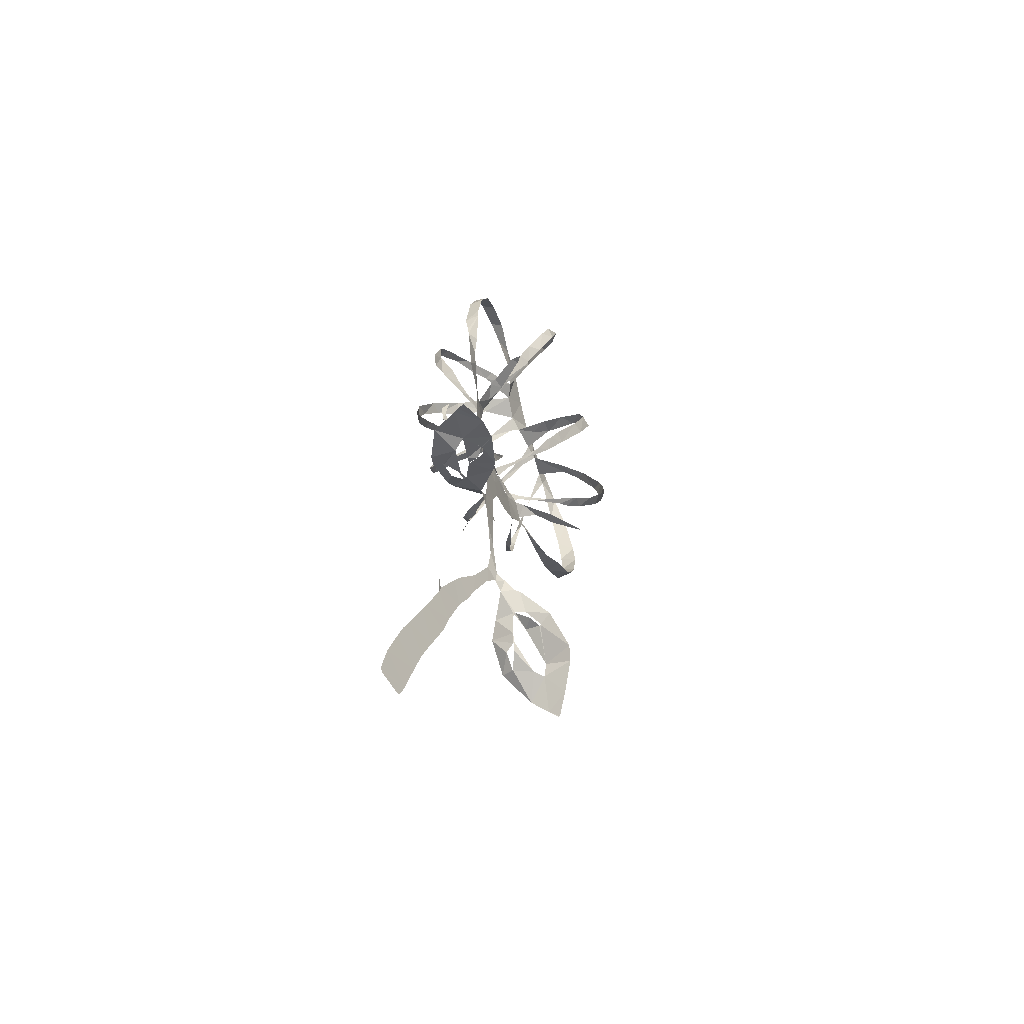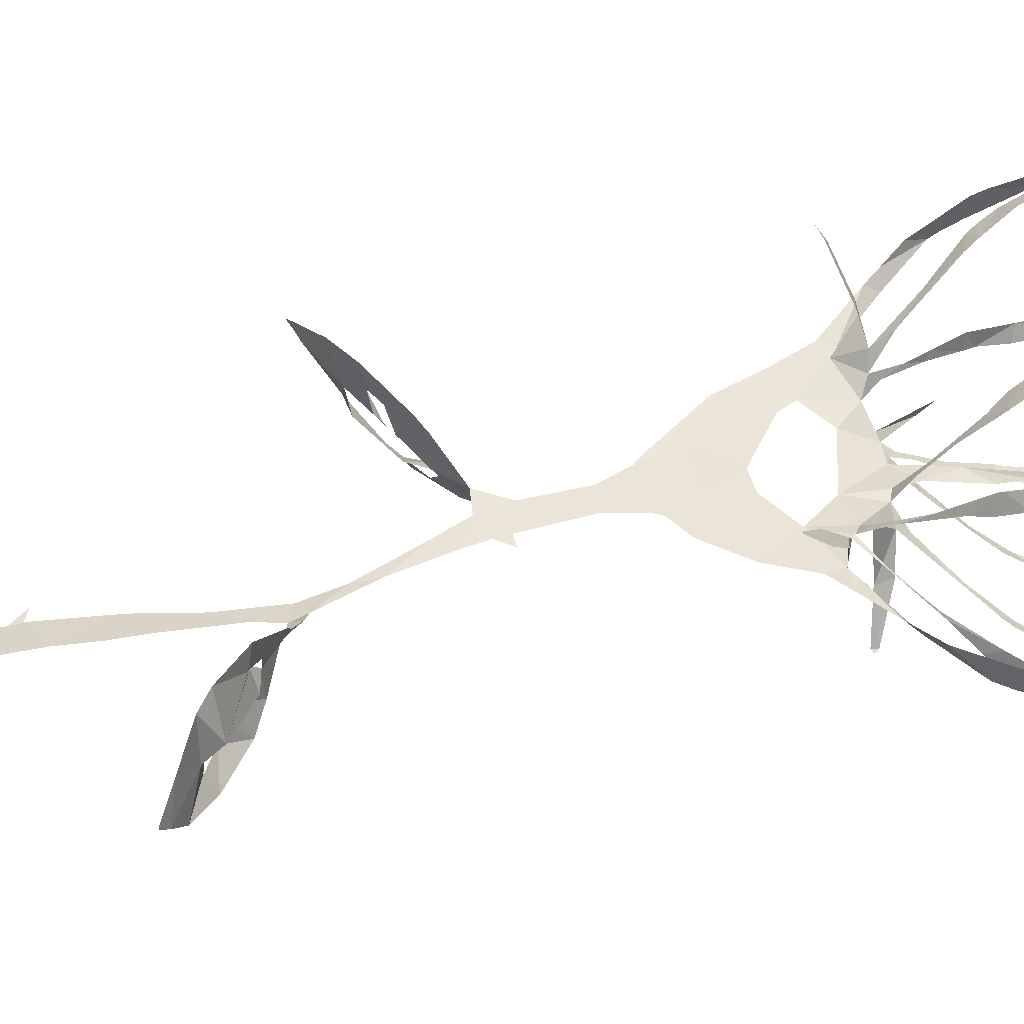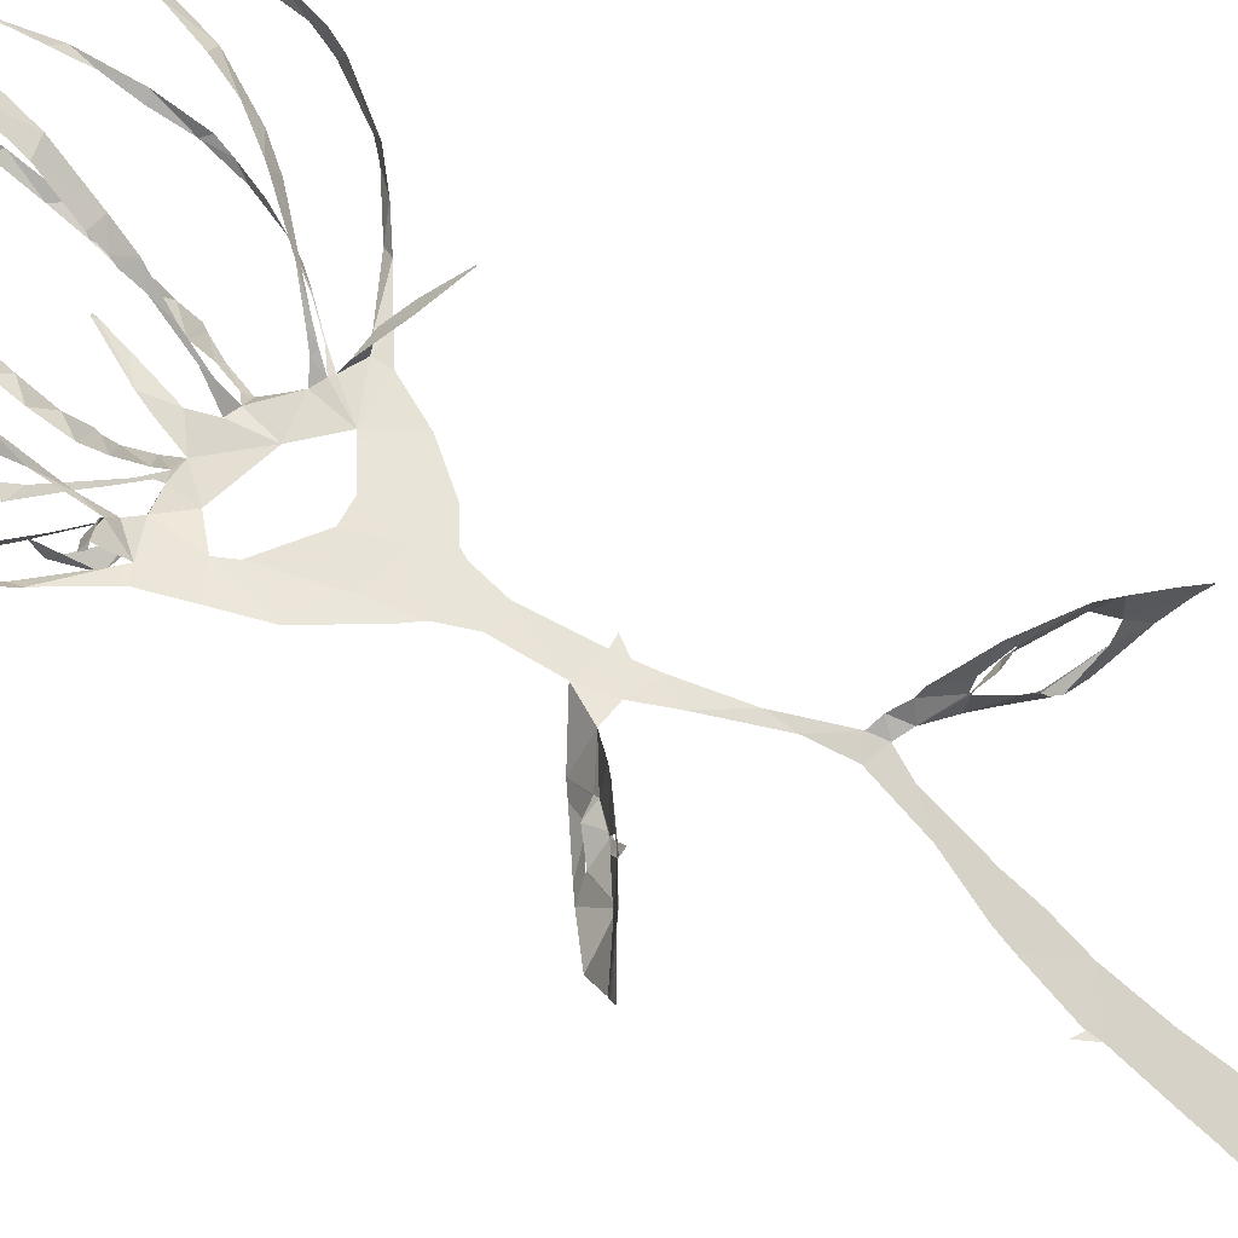
<metadata>
{"format":"obj","ext":"obj","renderer":"f3d","projection":"perspective","resolution":1024,"background":"white","views":[{"elev":-74.3,"azim":-63.9,"up":"+Y"},{"elev":42.3,"azim":81.1,"up":"+Z"},{"elev":65.1,"azim":-56.4,"up":"+Z"}]}
</metadata>
<code>
v -19.68 14.76 7.16
v -19.29 13.53 7.023
v -17.01 8.764 5.772
v -15.71 6.967 4.881
v -14.57 5.611 4.424
v -11.23 1.881 3.039
v -9.84 -1.53 2.423
v -8.384 -5.403 1.936
v -4.654 -10.13 1.144
v -3.756 -11.09 0.9663
v -2.629 -13.66 0.6757
v -2.338 -18.65 0.3101
v -5.772 -20.75 -2.606
v -6.704 -21.49 -2.951
v -10.14 -24.09 -3.119
v -11.27 -24.95 -2.803
v -14.76 -27.84 -0.4317
v -16.16 -30.21 3.134
v -16.43 -30.55 3.782
v -16.73 -31.03 4.508
v -16.73 -31.05 4.623
v -16.72 -31.06 4.661
v -13.32 -28.86 5.563
v -10.75 -27.16 5.474
v -6.968 -24.29 4.047
v -5.992 -23.45 3.274
v -3.749 -21.31 0.4617
v -1.636 -21.43 0.1169
v -0.269 -24.25 -0.2546
v 2.083 -29.59 -0.9821
v 2.653 -32.94 -1.587
v 1.481 -38.03 -2.706
v -0.2485 -42.51 -3.759
v -0.7523 -44.28 -4.135
v -1.907 -48.96 -5.077
v -1.97 -49.23 -5.115
v -2.872 -48.82 -4.843
v -2.891 -48.83 -4.839
v -1.933 -50.27 -5.302
v -2.639 -55.57 -6.294
v -2.836 -57.34 -6.612
v -3.6 -62.43 -7.564
v -3.949 -64.54 -7.962
v -4.133 -66.89 -8.368
v -4.432 -71.4 -9.125
v -4.247 -75.37 -9.673
v -3.799 -75.83 -9.661
v -1.248 -76.11 -9.24
v -0.9668 -75.69 -9.124
v -0.7832 -73.77 -8.807
v -0.6464 -69.12 -8.079
v -0.4912 -65.26 -7.447
v 0.005002 -61.22 -6.72
v 0.6242 -56.45 -5.852
v 0.7283 -52.95 -5.276
v 1.211 -47.82 -4.367
v 1.93 -44.42 -3.682
v 2.293 -41.52 -3.141
v 3.433 -35.71 -1.989
v 4.461 -33.55 -1.454
v 5.871 -34.13 -1.428
v 8.593 -35.35 -3.446
v 10.46 -36.36 -4.825
v 14.32 -38.83 -5.258
v 18.3 -40.92 -3.326
v 19.92 -42.01 -1.759
v 20.72 -42.72 -0.8388
v 20.71 -42.73 -0.6725
v 18.59 -41.48 1.08
v 15.83 -39.92 3.144
v 14.35 -38.84 3.751
v 10.41 -36.13 3.064
v 7.055 -33.74 0.6677
v 6.557 -33.53 0.05206
v 5.258 -32.61 -0.5661
v 4.157 -32.2 -1.104
v 4.103 -32.13 -1.107
v 2.137 -27.33 -0.654
v 0.85 -22.36 -0.1874
v 0.5139 -20.51 -0.043
v 1.382 -19.18 -0.1026
v 1.416 -19.06 -0.09309
v 1.259 -19.16 -0.08482
v 0.3282 -19.26 0.04514
v -0.3051 -13.79 0.4217
v 0.2706 -10.77 0.5466
v 0.702 -9.946 0.5488
v 2.768 -8.507 0.4038
v 5.408 -5.106 0.3186
v 7.217 -1.383 0.4901
v 9.123 -0.04726 0.7
v 12.36 2.238 0.9948
v 15.1 4.314 1.237
v 17.37 6.379 1.927
v 20.6 10.82 2.06
v 21.45 12.7 2.266
v 22.64 17.49 2.437
v 22.51 21.47 2.827
v 21.68 24.64 3.002
v 18.99 29.19 3.122
v 15.24 32.21 3.058
v 12.33 35.17 3.1
v 9.547 35.72 3.229
v 6.289 35.98 3.553
v 3.518 36.35 3.887
v -0.2649 36.97 4.69
v -4.479 37.27 5.824
v -8.743 35.46 6.613
v -13.39 33.31 7.828
v -17 29.58 8.254
v -19.33 25.01 8.41
v -20.24 19.74 8.024
v -9.891 2.52 2.694
v -11.04 4.516 5.104
v -11.41 4.281 6.011
v -13.25 2.704 9.469
v -13.31 1.875 10.77
v -13.23 1.875 10.79
v -12.52 2.402 10.01
v -9.985 4.071 6.274
v -9.082 4.776 3.866
v -10.16 8.291 7.43
v -11.66 11.07 10.08
v -11.69 11.14 10.14
v -17.95 10.55 4.923
v -14.6 6.811 3.716
v -10.62 3.09 2.87
v -6.932 3.941 1.479
v -7.757 4.422 -0.9497
v -9.236 5.616 -3.348
v -10.18 9.682 -2.052
v -10.18 9.702 -2.123
v -10.25 8.565 -3.223
v -7.129 5.315 -2.496
v -6.088 4.819 -0.8665
v -4.471 4.745 0.02896
v -4.338 5.716 -0.77
v -5.378 8.121 -2.524
v -5.914 9.514 -3.521
v -7.876 13.37 -5.965
v -13.62 12.25 -1.078
v -11.54 9.187 0.1424
v -8.644 5.611 1.563
v -2.601 4.743 -0.1719
v -1.636 7.727 0.1608
v -1.088 9.132 0.3131
v 0.8618 13.27 1.022
v 1.039 13.35 1.014
v 1.097 13.32 0.9747
v 1.101 12.95 0.7364
v 0.6967 10.85 0.2634
v -0.4607 6.459 0.1162
v 0.1319 4.39 0.295
v 0.9427 6.296 2.861
v 1.351 9.44 6.634
v 1.094 10.86 8.165
v 1.065 10.91 8.199
v -1.392 12.01 -7.236
v -1.921 10.11 -5.662
v -2.358 7.046 -2.692
v 2.48 4.166 -0.9336
v 3.813 4.014 -3.768
v 5.937 2.776 -7.616
v 6.273 2.459 -7.609
v 6.276 2.415 -7.6
v 6.25 2.327 -7.593
v 5.827 2.238 -7.658
v 3.882 2.664 -4.197
v 3.156 2.527 0.255
v 3.693 1.536 0.8627
v 4.852 2.16 1.857
v 5.785 3.005 2.863
v 7.739 4.862 4.955
v 9.93 7.853 8.155
v 6.138 10.24 -5.826
v 4.433 7.683 -3.851
v 5.108 0.7166 1.117
v 5.803 0.2984 1.965
v 8.41 -2.108 5.34
v 11.21 -3.99 7.941
v 11.29 -3.983 7.96
v 11.39 -3.955 7.912
v 9.487 -1.499 4.763
v 7.77 -0.1219 2.955
v 7.086 0.02686 0.6769
v 8.173 0.6533 0.5924
v 12.98 3.3 0.2341
v 17.06 6.361 -0.03005
v 17.12 6.415 -0.03799
v 11.44 7.614 -3.513
v 9.76 5.776 -2.035
v 7.363 3.248 -0.4592
v -9.763 -24.62 -1.839
v -9.688 -24.63 -1.746
v -7.983 -23.13 -0.8701
v -6.452 -22.88 -0.6732
v -6.509 -22.87 -0.797
v -7.58 -23.25 -1.813
v -9.808 -24.61 -1.916
v -10.04 -26.73 3.735
v -9.939 -26.69 3.775
v -8.968 -25.87 3.388
v -8.509 -25.24 1.252
v -8.575 -25.29 1.263
v -8.621 -25.34 1.287
v -8.989 -26.54 2.705
v -10.11 -26.78 3.669
v 11.17 -36.54 1.432
v 11.1 -36.51 1.517
v 9.132 -35.56 0.3784
v 8.597 -35.51 -0.8228
v 8.694 -35.57 -0.8152
v 9.835 -36.4 0.653
v 11.2 -36.55 1.279
v 13.97 -39.69 -3.676
v 11.87 -39.21 -2.545
v 11.33 -38.3 -2.267
v 11.28 -38.25 -2.342
v 11.9 -38.61 -3.555
v 13.88 -39.62 -3.718
v -7.204 -0.1281 1.811
v -6.41 -1.557 1.676
v -2.077 -4.313 1.221
v -0.005783 -4.086 1.022
v 3.217 -1.85 0.76
v 0.4658 0.9143 0.5741
v -4.976 1.988 1.117
v -11.9 11.84 10.71
v -12.01 13.16 11.73
v -12.18 17.31 13.95
v -11.89 20.96 14.84
v -10.8 25.77 14.47
v -10.63 26.4 14.24
v -10.49 26.86 14.06
v -8.407 30.87 11.48
v -7.428 32.82 9.58
v -6.561 34.74 5.73
v -11.57 33.3 6.348
v -14.56 31.5 6.665
v -18.23 27.59 6.955
v -20.11 23.12 6.904
v -20.56 18.24 6.301
v -19.39 13.28 5.113
v -18.45 11.41 5
v -4.375 33.49 4.864
v -6.149 31.85 8.708
v -7.886 28.89 12.54
v -8.662 26.91 14.05
v -10.24 23.3 15.43
v -10.86 18.4 15
v -10.78 14.07 12.77
v -10.37 11.59 10.78
v -10.2 10.68 9.937
v -9.425 7.49 6.327
v -9.137 6.419 5.099
v -8.188 4.62 2.549
v -10.32 7.493 1.227
v -11.96 9.608 0.6782
v -13.9 12.46 0.2038
v -15.63 16.31 -0.8974
v -16.22 20.52 -0.8912
v -15.53 24.04 -0.9497
v -14.47 26.31 -0.5663
v -11.36 29.95 0.8919
v -9.919 31.06 1.687
v -7.55 32.42 3.163
v -8.034 14.2 -6.39
v -8.783 17.65 -7.774
v -9.126 20.74 -8.433
v -9.019 25.21 -8.325
v -7.766 29.36 -6.78
v -5.477 32.43 -3.664
v -4.026 33.57 -0.2051
v -2.55 33.57 3.695
v -7.171 32.02 2.034
v -9.52 30.62 0.6372
v -12.27 28.62 -0.5202
v -14.69 24.93 -1.893
v -15.77 20.56 -2.141
v -15.01 15.98 -2.087
v -14.14 13.24 -1.303
v -13.68 12.37 -1.122
v 0.5057 33.14 2.864
v -2.288 33.16 -0.5037
v -4.178 31.6 -4.628
v -5.929 29.87 -6.823
v -7.223 27.03 -8.384
v -7.73 24.1 -9.046
v -7.672 19.87 -8.809
v -7.285 16.47 -7.711
v -6.474 12.95 -5.876
v -5.056 8.807 -3.104
v -4.511 6.999 -1.763
v -3.513 5.123 -0.4241
v -3.205 6.893 -2.521
v -2.574 10.39 -6.11
v -2.108 13.22 -8.341
v -1.252 17.44 -10.12
v -0.7218 20.61 -10.43
v -0.2956 23.53 -9.875
v 0.6724 27.36 -7.591
v 1.039 29.24 -5.556
v 1.34 31.68 -1.411
v 1.098 10.91 8.213
v 1.197 11.46 8.79
v 1.201 12.73 9.941
v 1.92 16.36 12.43
v 2.598 21.14 13.7
v 2.71 24.71 13.07
v 2.844 28.69 10.18
v 2.648 30.5 7.325
v 2.541 32.51 2.985
v 2.062 32.31 1.774
v 2.15 30.87 -1.981
v 2.17 29.52 -4.581
v 1.833 28.07 -6.684
v 0.9556 24.18 -9.507
v 0.6238 22.26 -10.08
v 0.115 19.16 -10.25
v -0.7181 15.37 -9.283
v -1.157 12.53 -7.56
v 5.627 32.23 3.127
v 4.42 30.84 7.164
v 4.305 27.81 11.36
v 4.222 23.66 13.6
v 4.269 21.47 13.82
v 3.562 16.7 12.66
v 2.753 12.53 9.75
v 2.429 10.46 7.719
v 1.534 7.788 4.714
v 1.129 5.582 2.04
v 1.241 4.039 0.2191
v 2.472 5.122 -1.318
v 4.379 8.37 -4.396
v 5.613 11.34 -6.816
v 7.433 15.55 -8.74
v 8.501 20.18 -9.038
v 8.714 23.19 -8.228
v 8.421 26.93 -5.78
v 7.718 29.73 -2.171
v 6.61 31.49 1.445
v 9.948 7.9 8.192
v 10.21 8.253 8.463
v 11.76 10.75 9.958
v 12.51 13.25 11.22
v 13.51 16.84 11.83
v 13.57 20.23 11.75
v 13.25 21.96 11.5
v 11.83 26.14 9.579
v 9.89 28.99 6.86
v 7.627 32.05 3.224
v 7.65 31.27 1.109
v 8.687 28.98 -3.251
v 9.454 26.16 -6.228
v 9.664 22.07 -8.332
v 8.879 17.79 -8.807
v 7.559 13.53 -7.718
v 6.695 11.05 -6.29
v 6.21 10.33 -5.884
v 10.45 32.56 2.662
v 11.19 30.13 6.526
v 12.47 27.8 8.295
v 14.05 23.72 10.21
v 14.64 21.32 10.6
v 14.68 17.76 10.82
v 13.67 13.4 10.14
v 11.88 9.431 8.174
v 10.56 7.502 6.839
v 9.529 6.414 6.182
v 6.534 3.252 3.277
v 5.472 2.028 2.061
v 4.704 1.013 1.093
v 6.649 2.593 0.006286
v 9.278 5.364 -1.637
v 11.91 8.772 -2.917
v 13.78 11.72 -4.081
v 15.12 14.81 -4.567
v 15.72 16.59 -4.508
v 16.05 21.14 -4.353
v 15.26 25.82 -2.983
v 13.69 28.86 -1.208
v 11.33 31.71 1.636
v 17.19 6.486 -0.03501
v 18.28 7.61 0.1622
v 21.03 11.91 0.1458
v 21.55 13.15 0.2463
v 21.99 14.38 0.4661
v 22.47 19.64 0.6941
v 21.81 22.67 0.8515
v 20.24 25.93 1.181
v 16.98 29.16 1.592
v 11.99 32.26 2.548
v 12.96 29.75 -0.2505
v 14.33 26.52 -2.492
v 15.18 23.83 -3.837
v 15.28 20.95 -4.914
v 15.36 17.45 -5.264
v 14.4 13.41 -5.11
v 12.42 9.112 -4.02
v 11.59 7.795 -3.654
v -6.604 -23.33 -0.2074
v -7.742 -24.91 -0.3805
v -11.25 -27.62 0.7002
v -12.31 -27.96 2.244
v -9.356 -25.81 1.392
v -8.647 -25.31 1.225
v 8.653 -35.6 -1.017
v 10.37 -37.45 -1.906
v 11.24 -38.19 -2.185
v 15.16 -39.91 -1.443
v 16.29 -39.88 -0.5516
v 15.46 -38.31 0.07646
v 11.1 -35.91 -0.5421
v -18.24 11.04 4.965
v -7.889 13.46 -6.007
v -13.66 12.33 -1.11
v -1.31 12.16 -7.309
v 9.914 7.902 8.191
v 6.184 10.3 -5.857
v 11.54 7.73 -3.614
v -4.665 -7.171 1.232
v 3.723 31.67 5.065
v 2.019 -6.157 0.6302
v -0.8088 -7.831 0.8536
f 108 109 238
f 237 107 108
f 108 238 237
f 237 236 246
f 239 109 110
f 111 240 110
f 238 109 239
f 235 246 236
f 110 240 239
f 107 237 245
f 245 237 246
f 107 245 274
f 245 266 275
f 247 246 235
f 275 266 265
f 248 247 234
f 233 248 234
f 235 234 247
f 240 111 241
f 265 264 276
f 264 263 277
f 111 112 241
f 241 112 242
f 231 249 232
f 1 242 112
f 2 125 244
f 1 2 243
f 244 243 2
f 1 243 242
f 231 230 250
f 231 250 249
f 263 262 278
f 262 279 278
f 248 233 232
f 230 251 250
f 229 251 230
f 229 228 252
f 228 123 252
f 119 118 116
f 117 116 118
f 124 123 228
f 252 251 229
f 260 281 280
f 261 260 279
f 232 249 248
f 106 107 274
f 274 245 275
f 274 273 284
f 283 106 274
f 274 284 283
f 272 285 284
f 264 277 276
f 265 276 275
f 271 286 272
f 272 286 285
f 273 272 284
f 312 105 283
f 313 312 283
f 283 303 313
f 422 322 312
f 314 313 303
f 314 303 302
f 301 316 302
f 314 302 315
f 310 323 311
f 324 310 309
f 315 302 316
f 262 261 279
f 271 270 287
f 270 269 288
f 287 286 271
f 281 260 259
f 279 260 280
f 282 281 259
f 141 282 259
f 282 141 416
f 267 140 291
f 290 268 267
f 133 131 130
f 131 133 132
f 269 268 289
f 277 263 278
f 288 287 270
f 317 301 300
f 301 317 316
f 317 300 318
f 291 290 267
f 290 289 268
f 298 319 299
f 297 320 298
f 289 288 269
f 105 322 104
f 105 106 283
f 4 125 3
f 119 116 115
f 3 125 2
f 253 252 123
f 119 115 120
f 253 123 122
f 5 6 127
f 4 5 126
f 127 126 5
f 115 114 120
f 254 122 255
f 114 121 120
f 125 4 126
f 121 255 122
f 122 254 253
f 142 258 257
f 258 141 259
f 143 142 257
f 121 256 255
f 114 113 121
f 143 257 256
f 128 143 256
f 130 129 134
f 7 113 6
f 6 113 127
f 221 113 7
f 8 221 7
f 256 121 113
f 128 256 113
f 198 14 15
f 244 125 414
f 321 158 417
f 140 267 415
f 174 342 418
f 15 16 199
f 199 16 193
f 193 16 403
f 403 16 17
f 194 403 402
f 22 20 21
f 22 23 19
f 22 19 20
f 36 38 39
f 37 38 36
f 23 404 18
f 221 227 128
f 8 222 221
f 402 195 194
f 198 15 199
f 128 113 221
f 128 135 129
f 193 403 194
f 406 405 205
f 401 406 204
f 405 207 206
f 18 404 17
f 17 404 403
f 39 35 36
f 56 35 39
f 23 18 19
f 35 56 34
f 55 39 40
f 54 40 41
f 33 57 58
f 291 140 139
f 142 141 258
f 291 139 292
f 130 134 133
f 292 139 138
f 134 129 135
f 138 137 293
f 136 128 227
f 144 294 136
f 136 135 128
f 144 136 227
f 136 294 137
f 297 296 158
f 295 159 296
f 159 295 160
f 227 226 144
f 294 160 295
f 294 293 137
f 294 144 160
f 144 152 145
f 152 146 145
f 293 292 138
f 296 159 158
f 13 14 197
f 14 198 197
f 401 196 195
f 203 401 204
f 26 401 203
f 405 206 205
f 195 402 401
f 27 13 196
f 197 196 13
f 24 201 200
f 24 200 404
f 404 200 207
f 404 207 405
f 202 201 25
f 33 58 32
f 42 53 41
f 42 43 52
f 52 43 44
f 205 204 406
f 27 196 401
f 404 23 24
f 202 25 203
f 25 201 24
f 57 33 34
f 56 57 34
f 55 56 39
f 54 55 40
f 45 46 50
f 51 44 45
f 32 59 31
f 400 190 420
f 300 299 318
f 105 312 322
f 311 323 422
f 323 310 324
f 351 322 341
f 352 341 340
f 309 325 324
f 325 309 308
f 326 325 308
f 354 339 338
f 353 340 339
f 322 351 104
f 352 351 341
f 351 350 361
f 340 353 352
f 362 350 349
f 355 354 338
f 353 339 354
f 364 348 347
f 349 348 363
f 308 307 327
f 328 327 307
f 308 327 326
f 147 146 150
f 320 297 321
f 321 297 158
f 319 298 320
f 328 305 329
f 329 305 156
f 304 156 305
f 157 156 304
f 150 149 147
f 306 305 328
f 149 148 147
f 328 307 306
f 355 337 356
f 337 336 356
f 346 345 366
f 357 356 336
f 357 336 335
f 358 335 359
f 335 334 175
f 175 359 335
f 359 175 419
f 342 174 343
f 343 368 367
f 367 344 343
f 164 167 166
f 166 165 164
f 344 366 345
f 335 358 357
f 346 365 347
f 337 355 338
f 167 164 163
f 360 103 104
f 351 360 104
f 360 351 361
f 392 360 382
f 392 382 393
f 103 360 102
f 381 393 382
f 350 362 361
f 349 363 362
f 381 380 394
f 380 379 395
f 392 101 102
f 391 101 392
f 360 392 102
f 390 100 391
f 380 395 394
f 393 381 394
f 390 389 99
f 99 389 98
f 390 99 100
f 101 391 100
f 348 364 363
f 397 379 378
f 347 365 364
f 397 396 379
f 395 379 396
f 377 397 378
f 344 367 366
f 398 377 376
f 375 400 399
f 375 399 376
f 174 368 343
f 346 366 365
f 387 97 388
f 387 96 97
f 388 97 98
f 98 389 388
f 386 96 387
f 386 385 96
f 96 385 95
f 400 375 190
f 398 376 399
f 188 383 189
f 182 181 180
f 383 94 384
f 188 94 383
f 179 183 182
f 94 95 384
f 95 385 384
f 377 398 397
f 329 156 155
f 152 151 146
f 330 155 154
f 155 330 329
f 154 331 330
f 152 144 153
f 12 85 11
f 331 154 153
f 332 331 153
f 153 226 332
f 144 226 153
f 151 150 146
f 161 176 333
f 176 175 334
f 161 333 332
f 176 334 333
f 169 161 332
f 170 332 226
f 169 168 161
f 86 10 11
f 84 85 12
f 225 170 226
f 167 163 168
f 28 84 12
f 203 25 26
f 401 26 27
f 77 31 60
f 32 58 59
f 77 30 31
f 60 31 59
f 29 30 78
f 12 27 28
f 46 47 50
f 54 41 53
f 63 408 62
f 64 215 220
f 53 42 52
f 78 30 77
f 76 60 75
f 61 407 211
f 212 407 413
f 407 212 211
f 62 408 407
f 61 211 74
f 61 62 407
f 75 60 61
f 60 76 77
f 61 74 75
f 63 218 408
f 29 78 79
f 52 44 51
f 45 50 51
f 64 65 215
f 410 215 65
f 218 63 219
f 219 63 64
f 411 65 66
f 216 215 410
f 48 49 47
f 50 47 49
f 219 64 220
f 217 216 410
f 29 79 28
f 13 27 12
f 369 174 173
f 375 374 191
f 370 369 173
f 172 370 173
f 172 171 371
f 161 168 162
f 371 370 172
f 192 191 374
f 192 373 177
f 190 375 191
f 93 188 187
f 93 94 188
f 184 179 178
f 183 179 184
f 92 187 186
f 91 92 186
f 92 93 187
f 192 374 373
f 174 369 368
f 80 84 28
f 74 211 73
f 79 80 28
f 210 72 73
f 169 332 170
f 170 225 372
f 372 171 170
f 372 225 177
f 373 372 177
f 80 81 83
f 84 80 83
f 82 83 81
f 371 171 372
f 217 410 409
f 218 217 409
f 409 408 218
f 210 73 211
f 212 413 213
f 210 209 72
f 70 412 411
f 177 185 178
f 185 225 90
f 185 177 225
f 184 178 185
f 91 185 90
f 423 88 89
f 89 90 225
f 209 208 72
f 208 214 412
f 412 214 413
f 69 411 66
f 71 208 412
f 413 214 213
f 66 68 69
f 68 66 67
f 410 65 411
f 70 411 69
f 412 70 71
f 208 71 72
f 91 186 185
f 168 163 162
f 182 180 179
f 318 299 319
f 421 8 9
f 421 223 222
f 421 222 8
f 9 10 421
f 223 421 424
f 421 10 424
f 424 224 223
f 89 225 423
f 424 86 87
f 86 11 85
f 311 422 312
f 422 323 322
f 87 423 424
f 424 10 86
f 88 423 87
f 423 225 224
f 224 424 423

</code>
